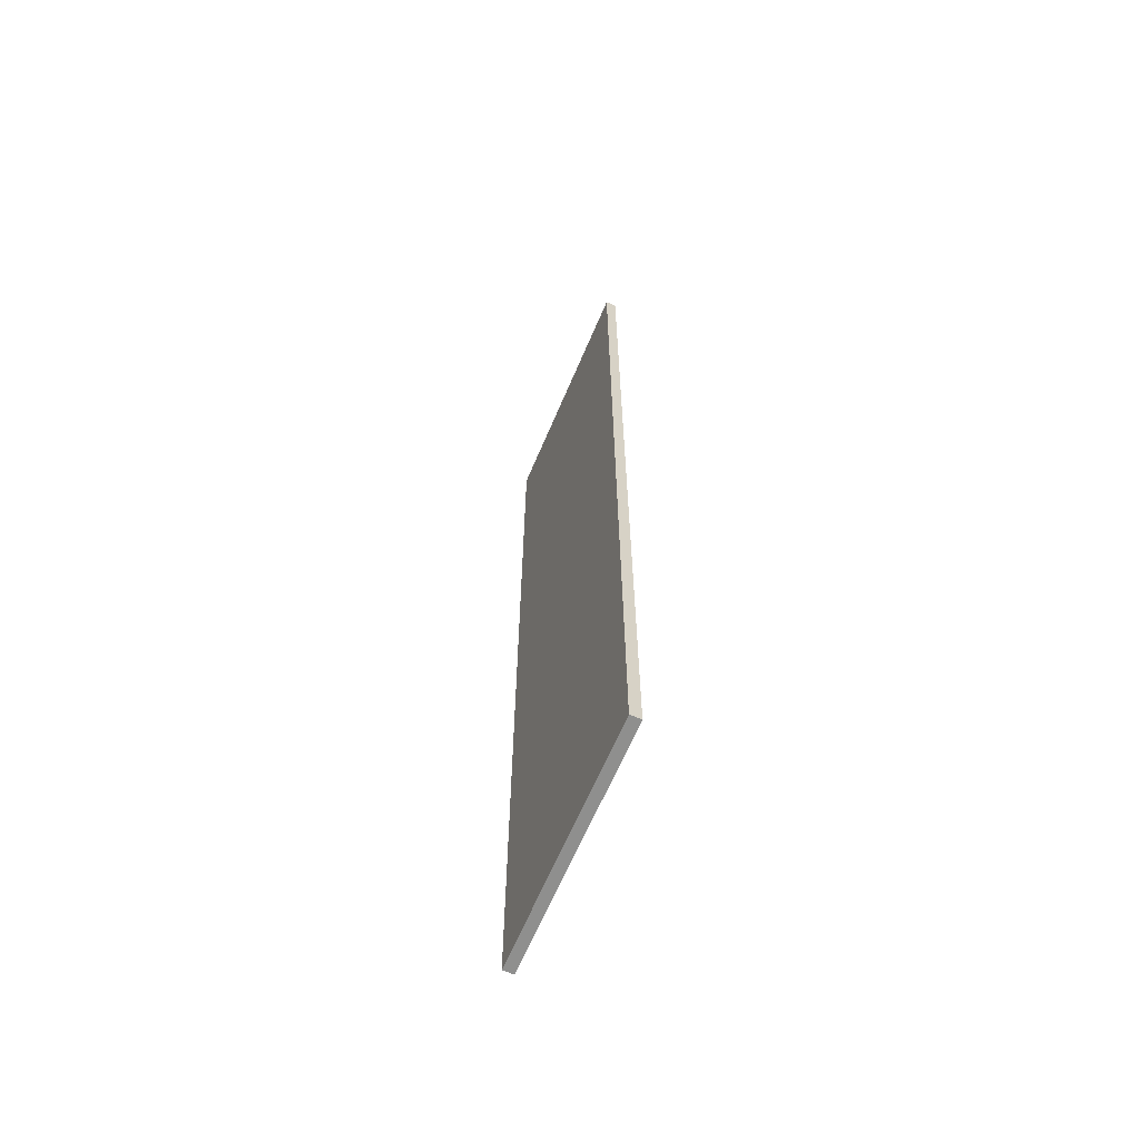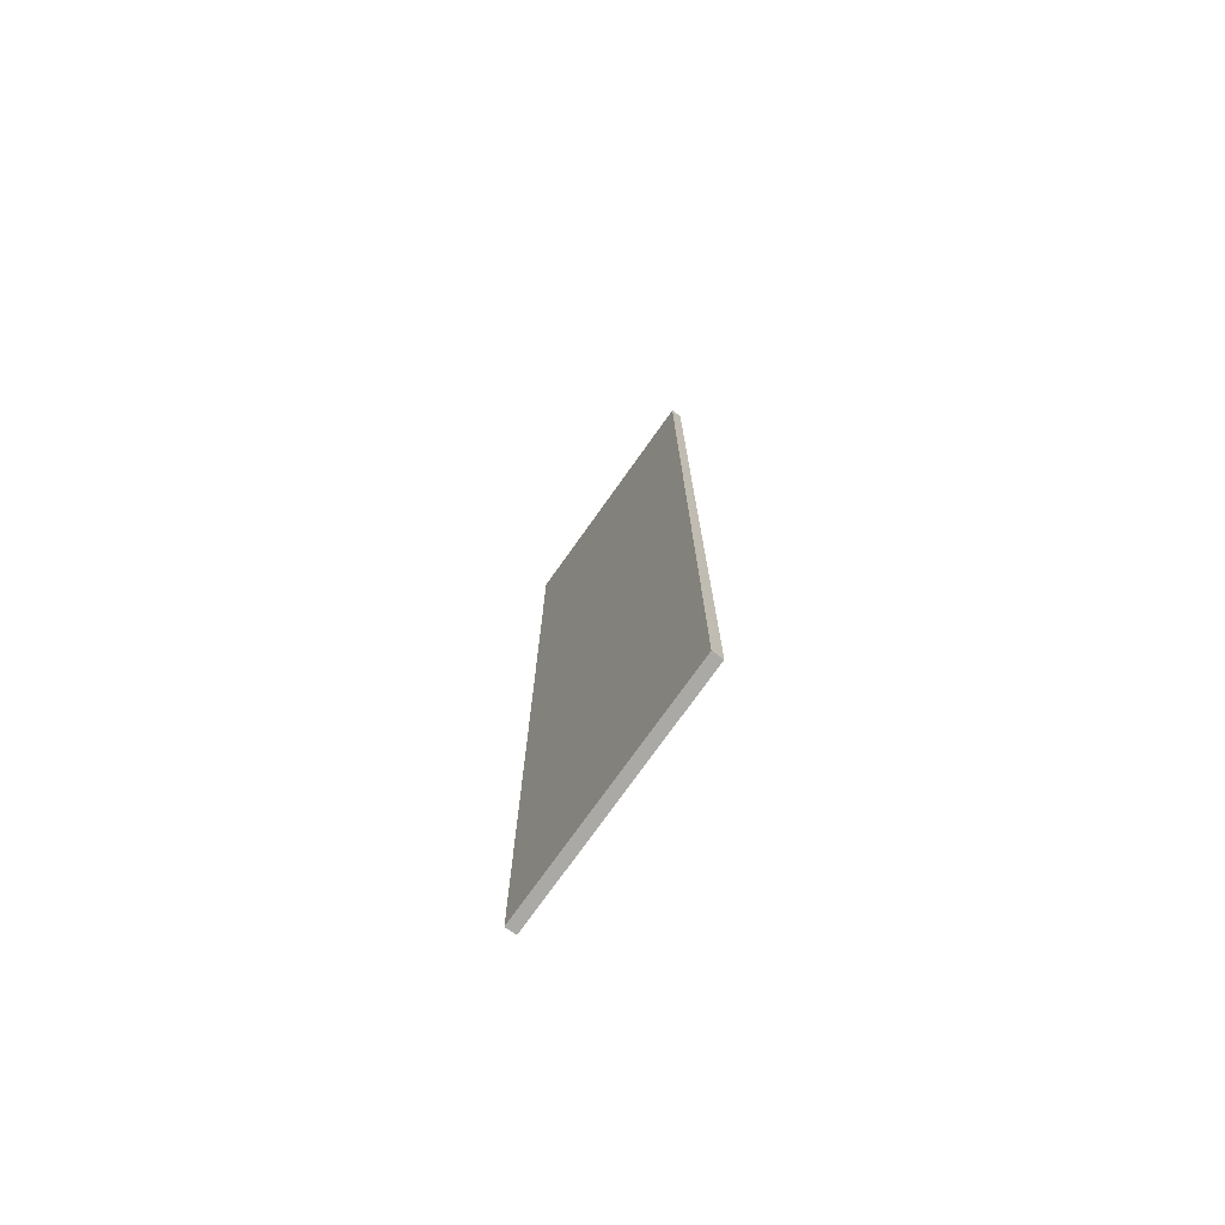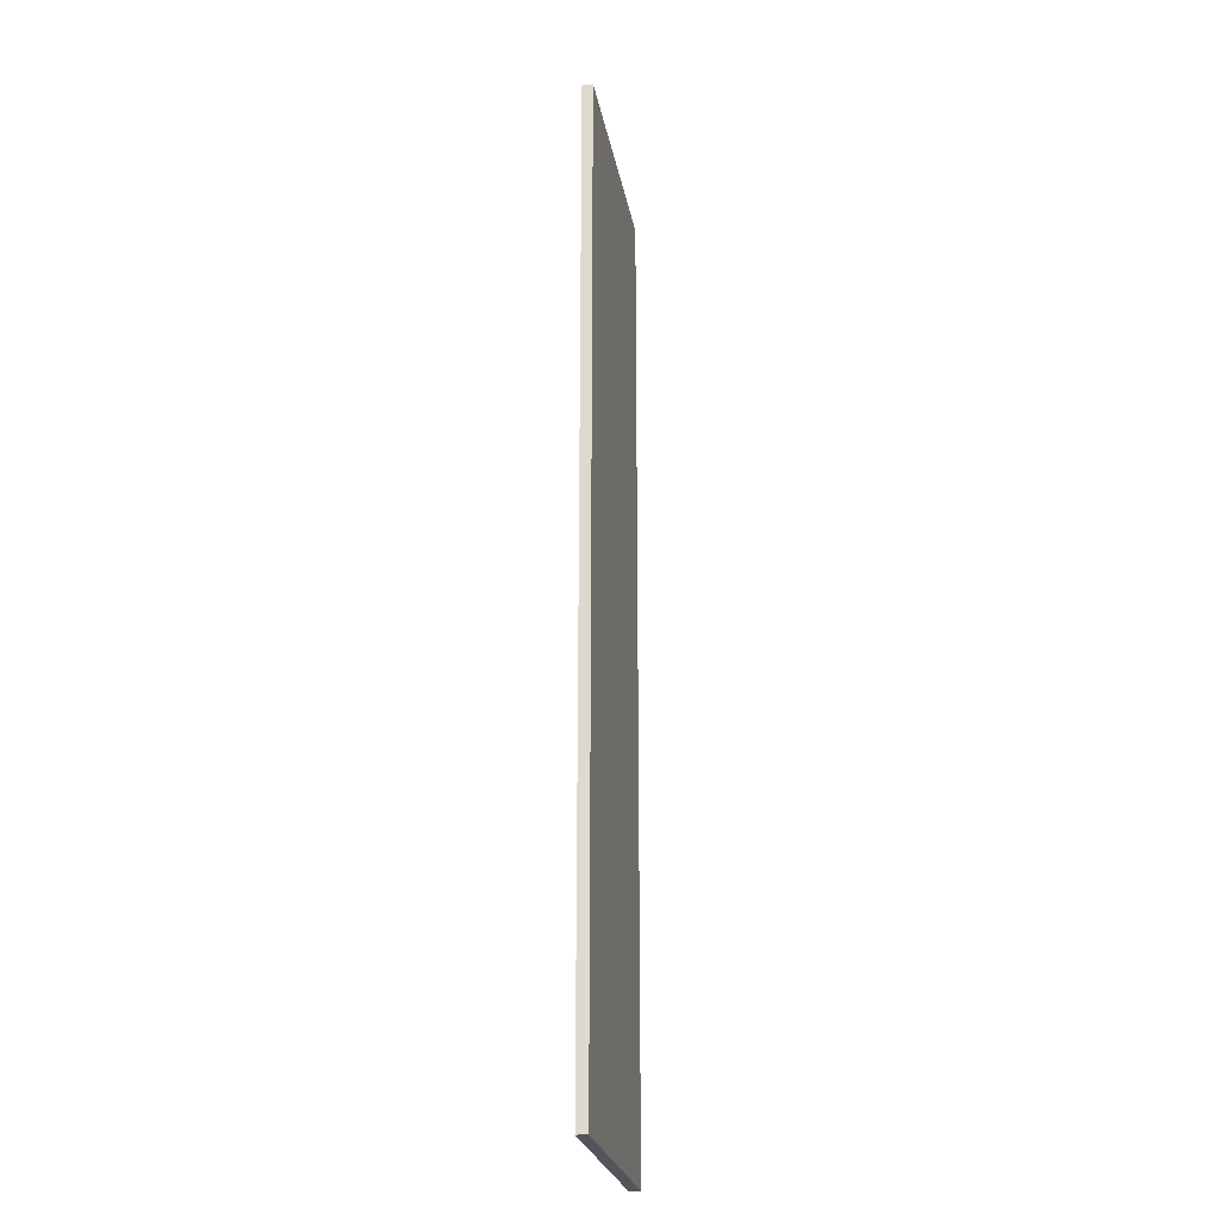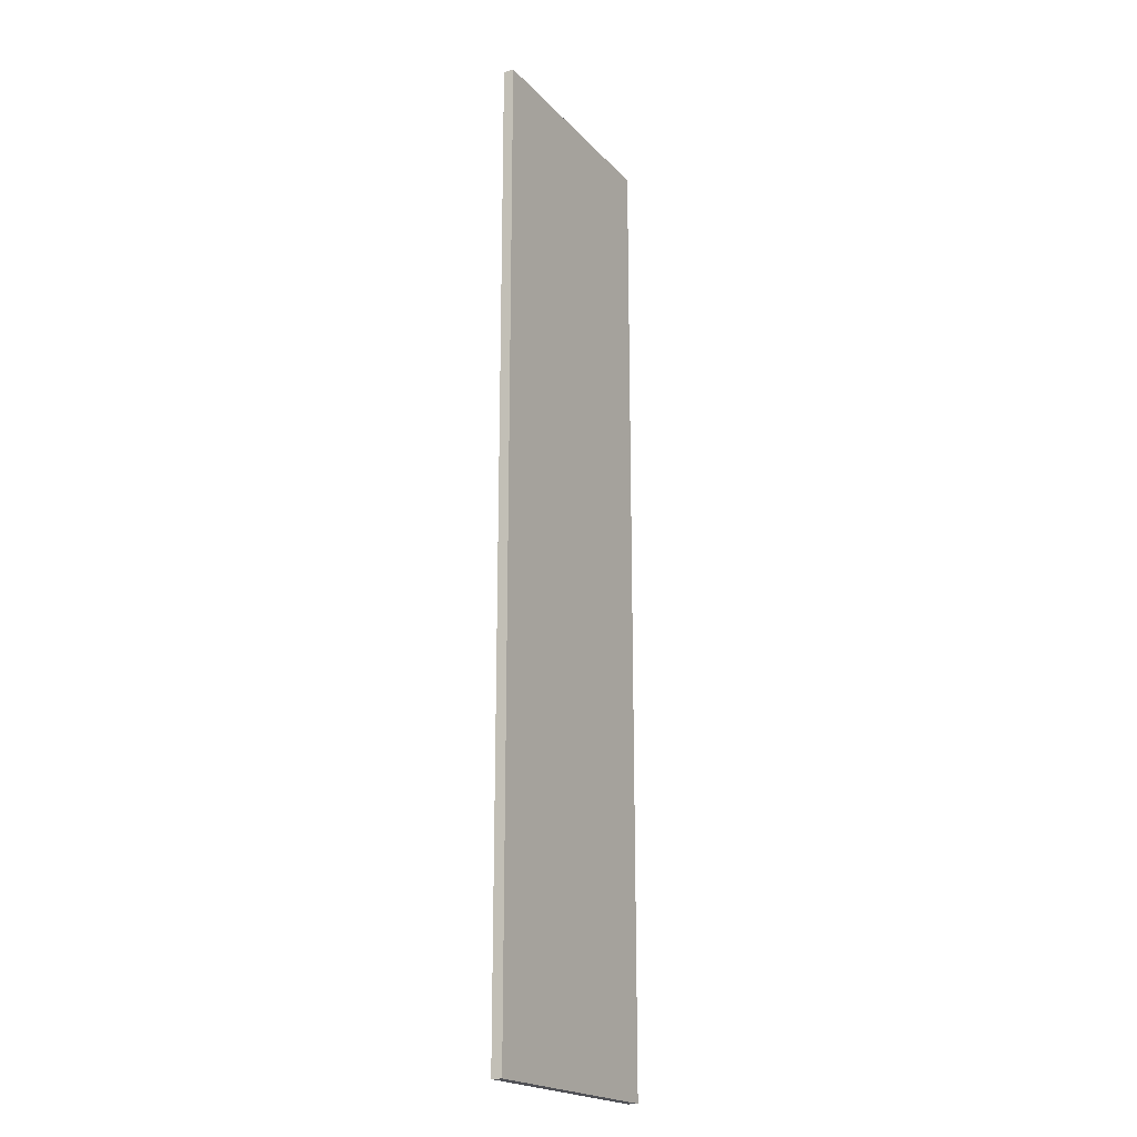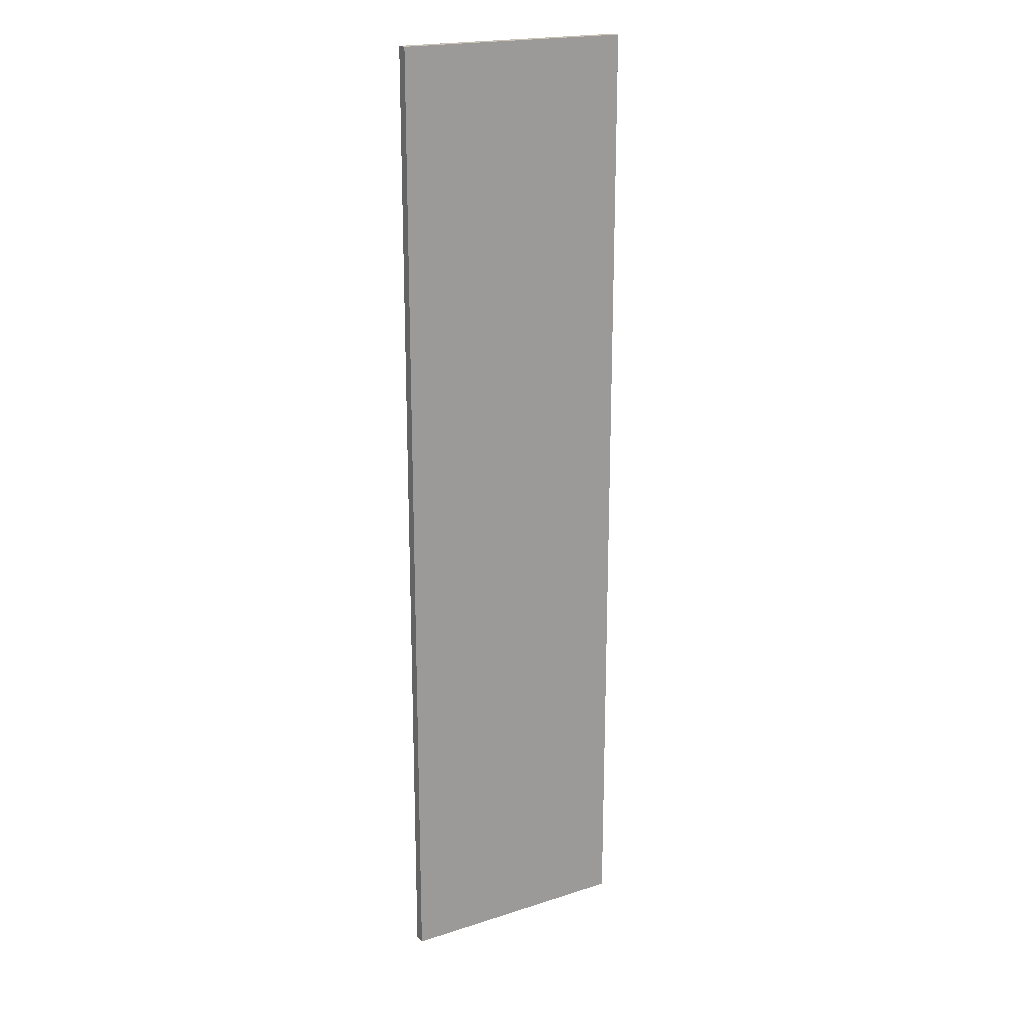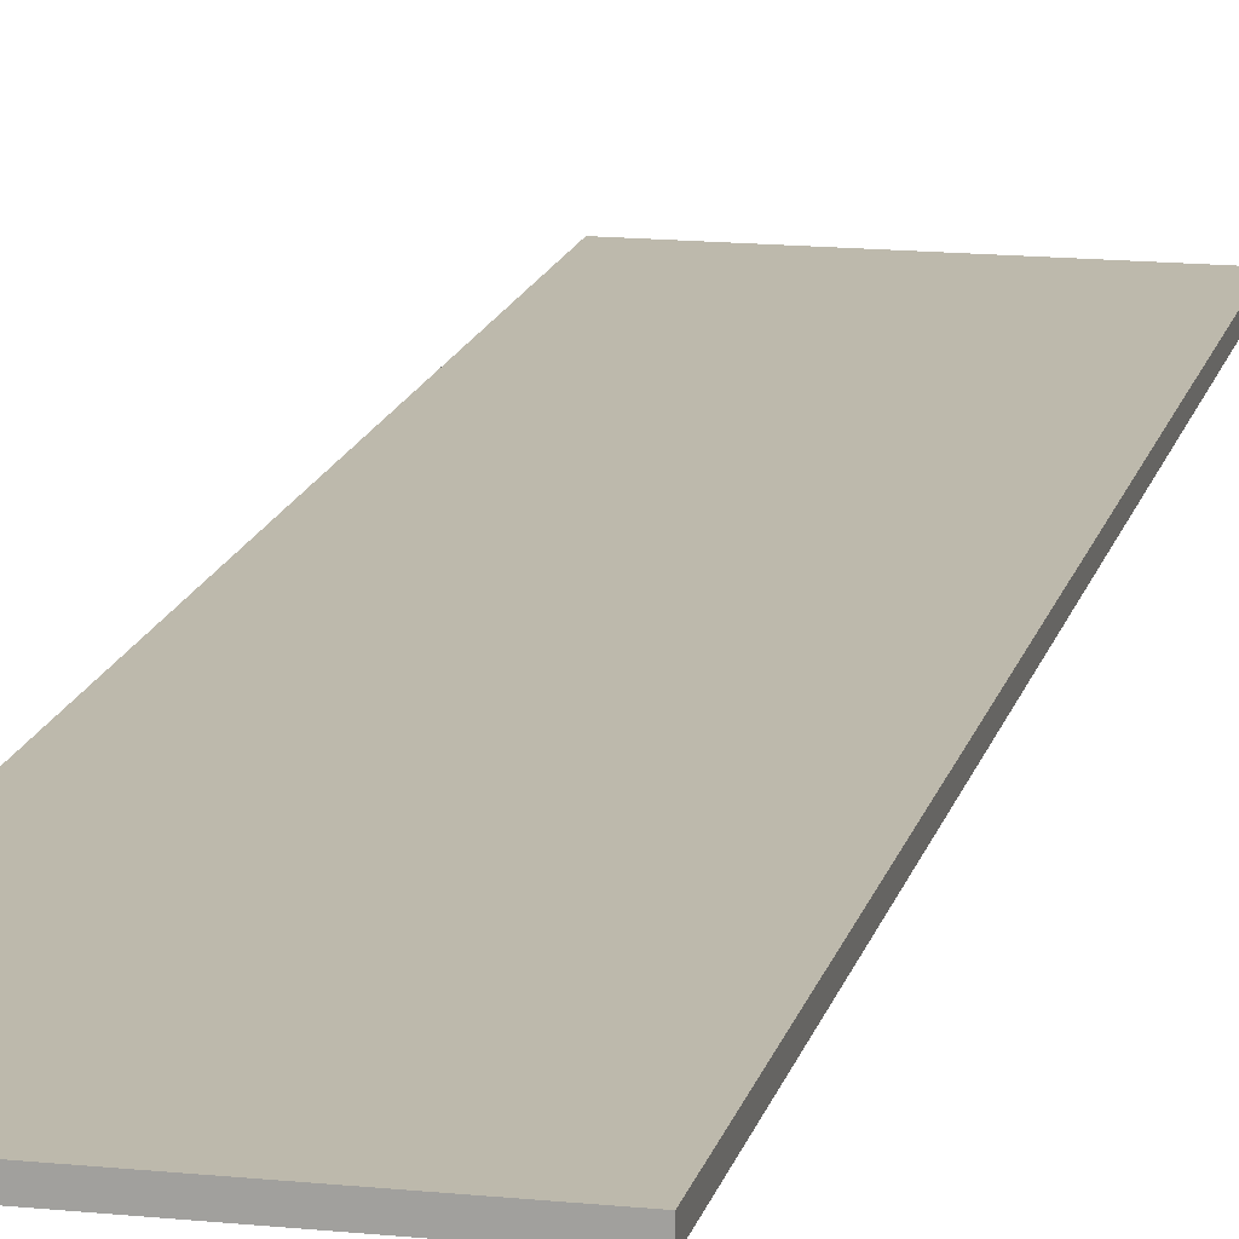
<metadata>
{"format":"obj","ext":"obj","renderer":"f3d","projection":"perspective","resolution":1024,"background":"white","views":[{"elev":-65.1,"azim":-113.0,"up":"+Z"},{"elev":-75.4,"azim":54.6,"up":"+Z"},{"elev":-24.9,"azim":-79.9,"up":"+Z"},{"elev":-20.3,"azim":-60.4,"up":"+Z"},{"elev":19.9,"azim":149.5,"up":"+Z"},{"elev":15.0,"azim":12.5,"up":"+Y"}]}
</metadata>
<code>
v 0 0.25 -1e-14
v 0 0.25 23
v 5.67 0.25 23
v 5.67 0.25 -1e-14
v 5.67 0 -1e-14
v 5.67 0 23
v 0 0 -1e-14
v 0 0 23
o B1_EV1_door_L_out
f 2 3 4 1
f 6 3 2 8
f 5 6 8 7
f 5 7 1 4
f 8 2 1 7
f 3 6 5 4

</code>
